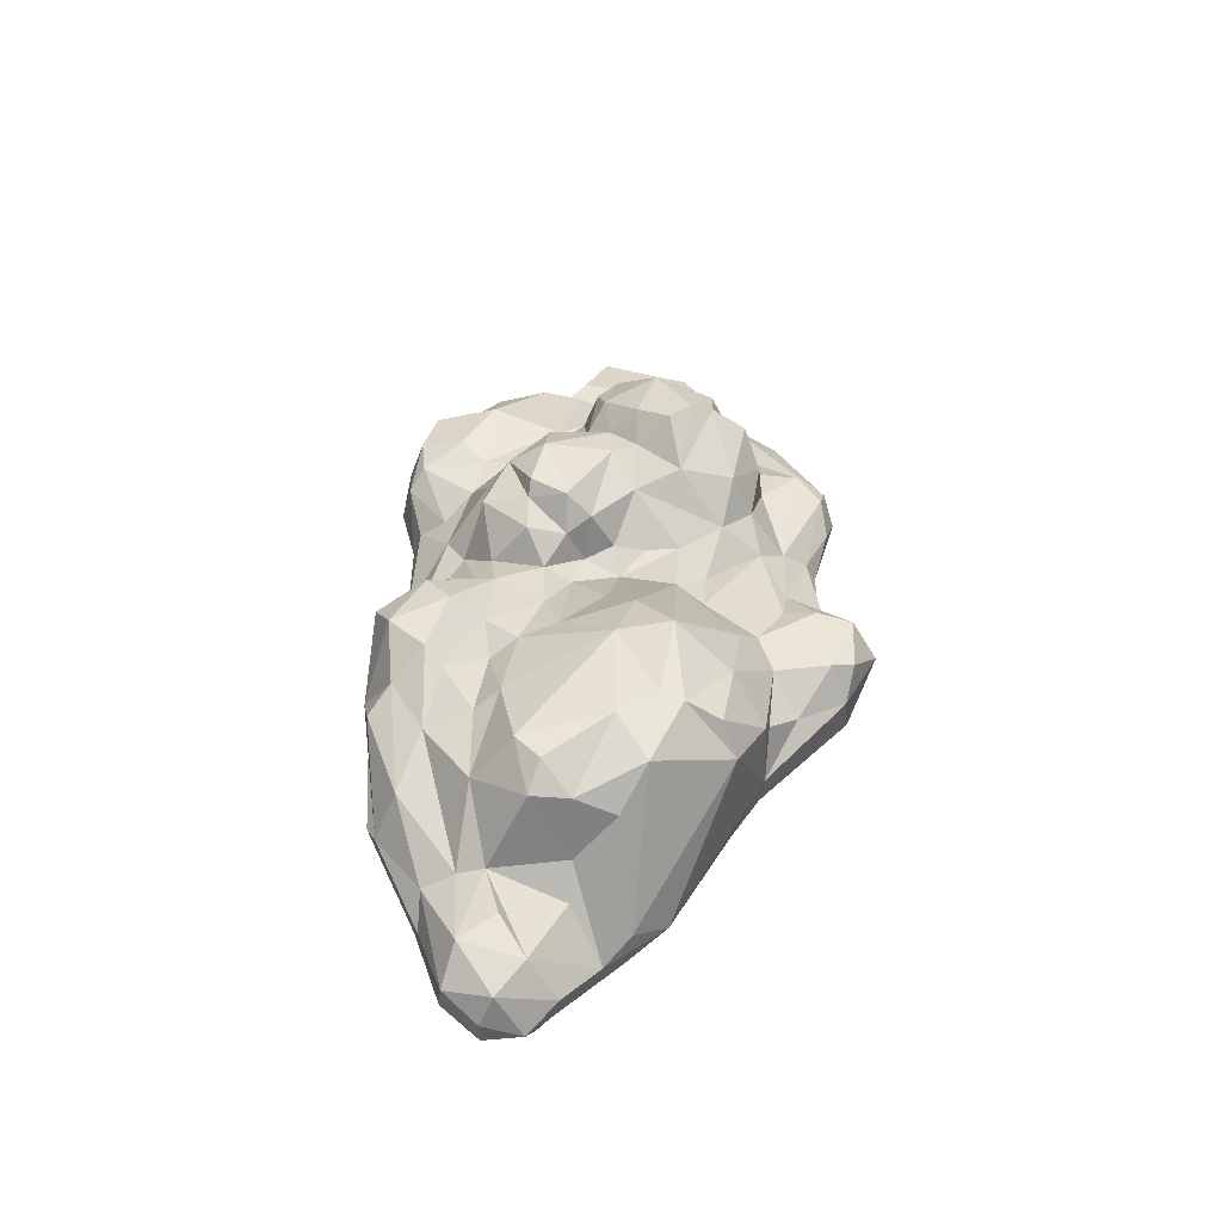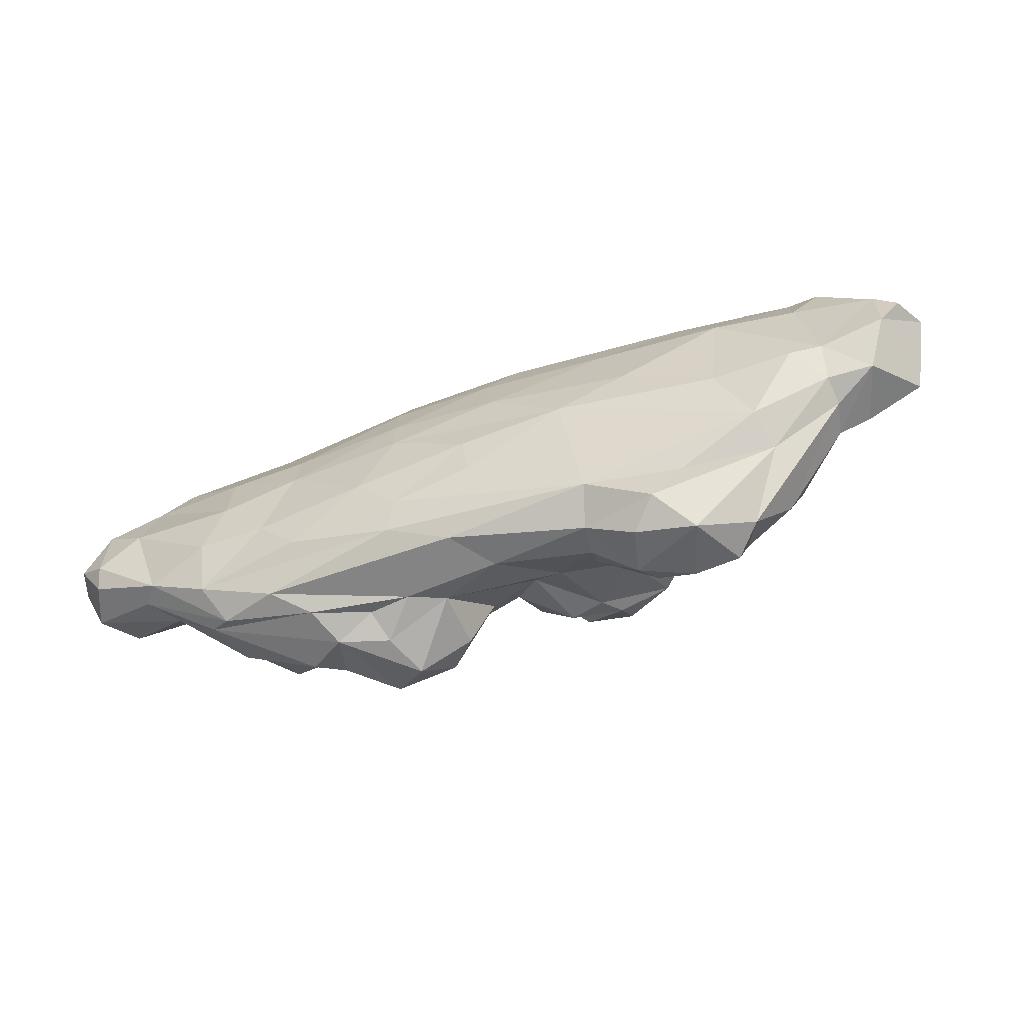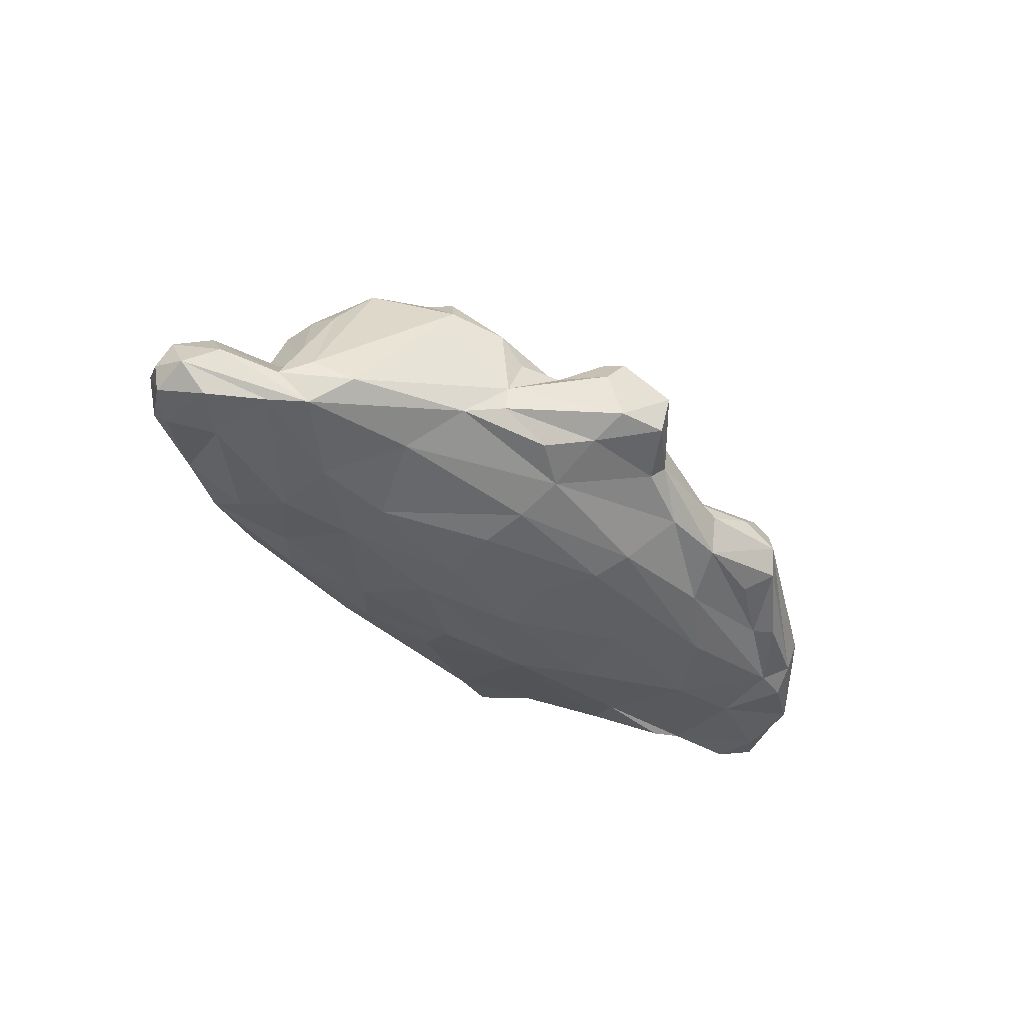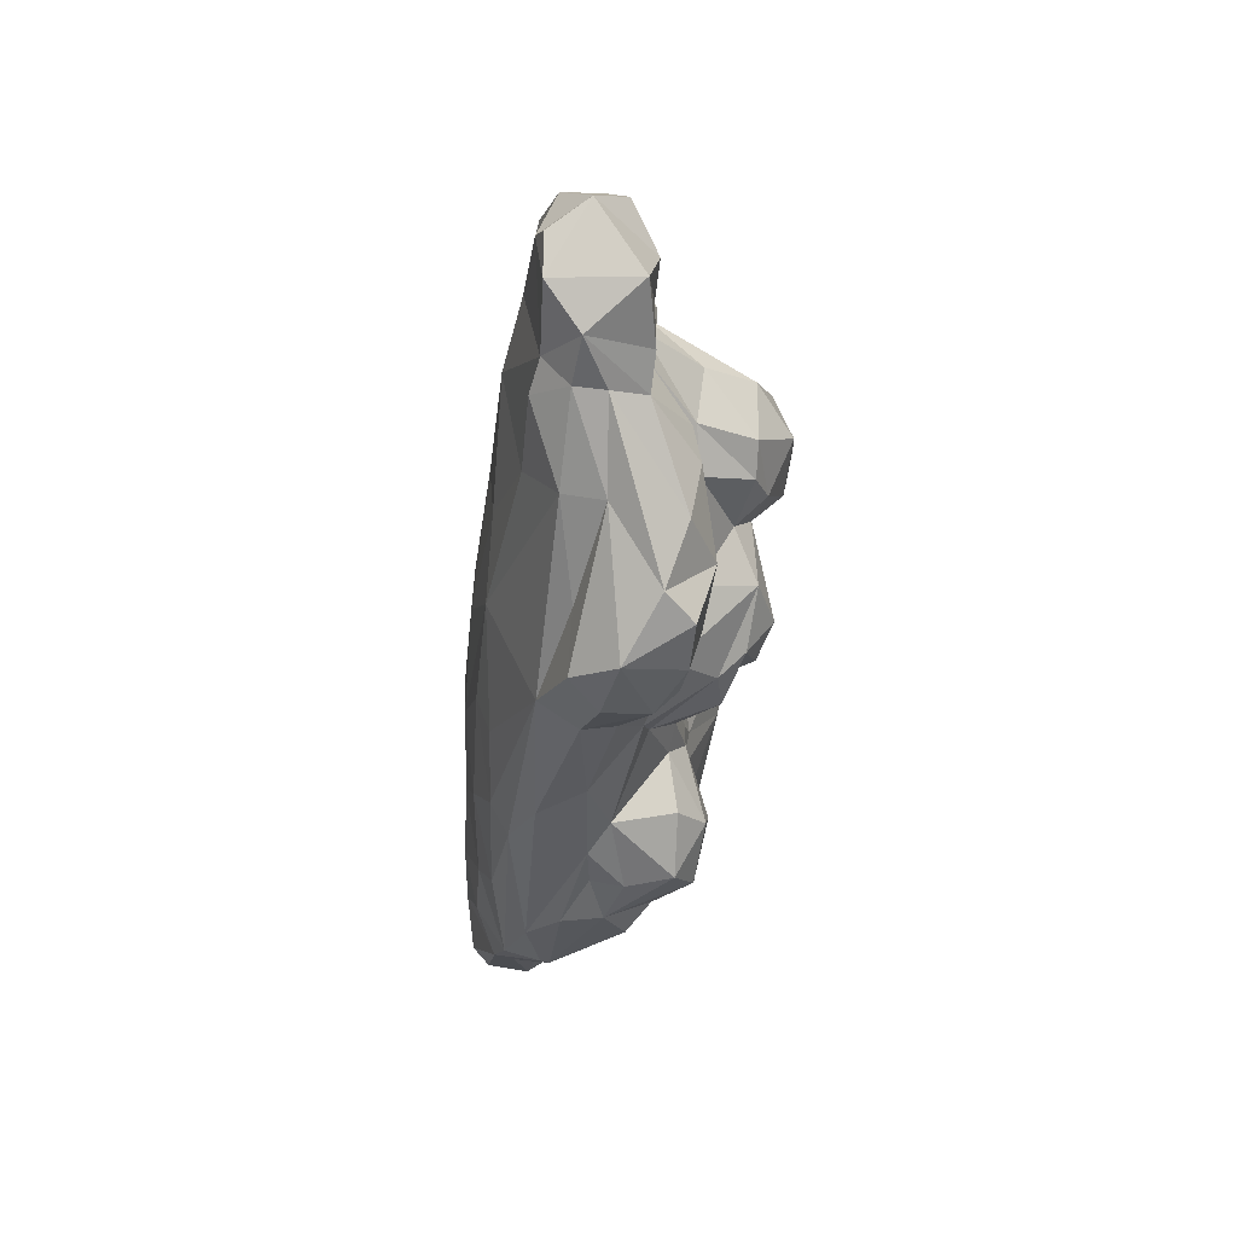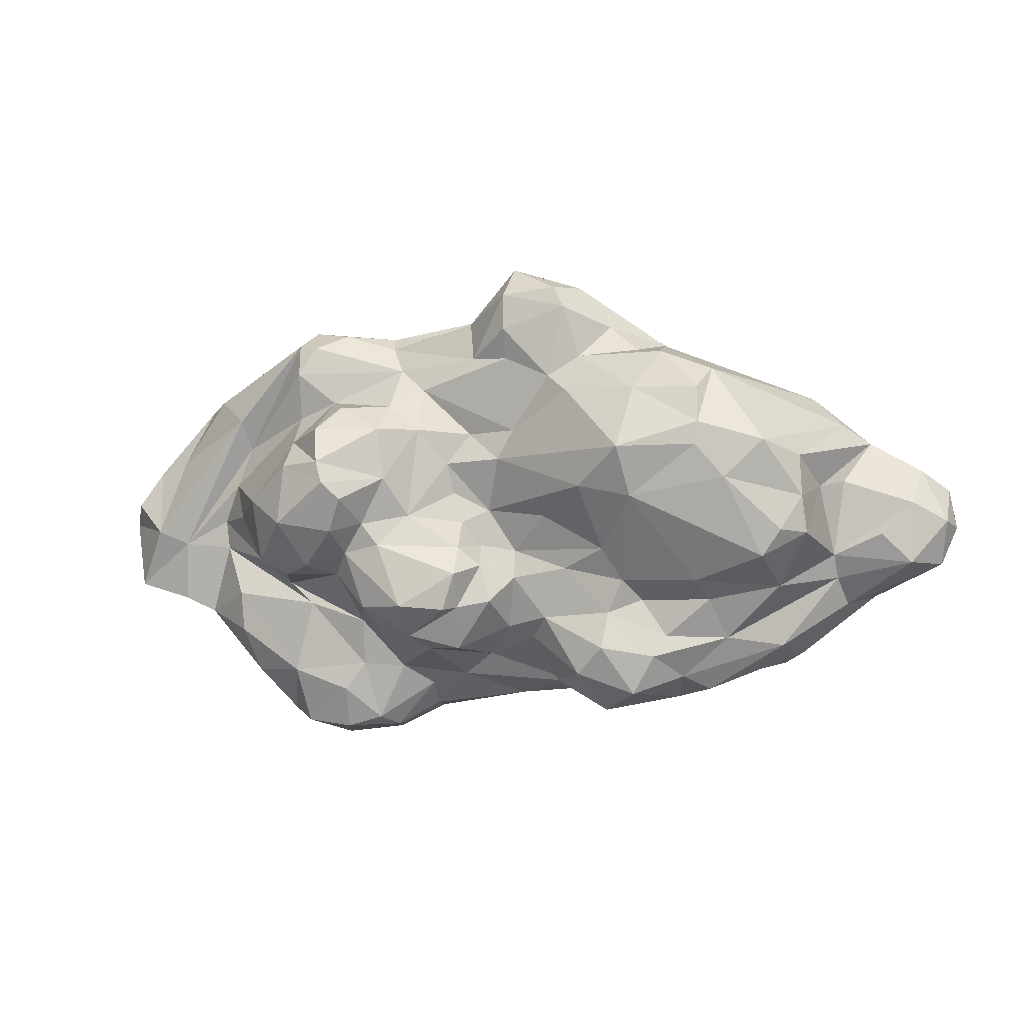
<metadata>
{"format":"obj","ext":"obj","renderer":"f3d","projection":"perspective","resolution":1024,"background":"white","views":[{"elev":40.8,"azim":-77.6,"up":"+Y"},{"elev":-69.7,"azim":19.5,"up":"+Z"},{"elev":-41.1,"azim":-40.7,"up":"+Y"},{"elev":-46.6,"azim":83.8,"up":"+Z"},{"elev":7.9,"azim":-166.0,"up":"+Z"}]}
</metadata>
<code>
v -3.143 0.09221 -1.822
v -0.3705 0.3677 -3.897
v -4.677 0.5835 -4.135
v 10.09 0.2909 -0.2396
v -10.47 0.5539 -1.659
v -8.572 1.032 3.673
v -7.612 1.449 -5.371
v 13.56 1.251 -3.844
v 3.779 2.052 -7.898
v 3.38 2.11 6.389
v -4.034 1.726 6.643
v 12.36 1.018 -4.141
v 11.4 1.55 4.338
v -8.88 2.741 -6.507
v -16.48 1.843 -2.005
v -5.965 3.549 6.726
v 1.724 3.263 7.603
v -1.588 2.477 -7.605
v -17.31 1.511 -0.4343
v -14.09 2.093 2.828
v -0.1312 3.018 9.314
v 16.63 4.017 -3.827
v -11.75 3.79 -5.441
v -13.47 3.728 -3.395
v -17.23 3.664 0.05076
v 3.538 3.499 7.015
v 7.282 3.95 6.947
v 13.22 4.442 -4.764
v -0.009433 4.523 9.719
v 3.198 5.365 -7.142
v -14.77 4.782 -0.3794
v 11.39 5.911 -3.666
v 6.574 6.726 -7.3
v -13.21 3.932 1.524
v 0.04742 6.227 7.467
v -6.255 6.294 6.681
v 5.79 6.692 -4.427
v 2.669 7.799 -5.204
v -5.639 8.084 -6.522
v -11.92 7.438 1.372
v 11.08 6.378 -0.4075
v -1.35 6.745 -4.732
v -6.79 7.392 -4.309
v -10.59 8.479 -0.8456
v -2.684 7.085 5.149
v 8.451 7.387 2.855
v 3.244 8.649 -4.54
v -0.3755 6.866 -4.327
v -1.939 7.405 -3.795
v -5.142 9.5 3.283
v 4.709 8.129 3.57
v 8.378 9.579 -0.09469
v 0.5852 7.804 -1.756
v -5.067 7.659 -2.125
v 2.31 6.429 2.068
v 5.192 8.707 -0.1411
v 1.616 6.71 -0.2373
v -0.5289 6.54 -1.326
v 0.852 0 -1.044
v 14.39 4.448 -1.924
v 11.2 6.178 -5.141
v 8.634 6.924 -6.549
v 6.581 6.309 -8.942
v 5.248 6.199 -8.509
v 1.745 5.558 -6.624
v -2.598 4.997 -6.861
v -6.983 5.214 -7.182
v -13.09 4.348 -2.268
v -12.96 4.676 -1.298
v -10.51 8.212 3.558
v -13.06 2.737 3.593
v -2.305 5.972 8.365
v 0.1232 5.95 8.783
v 1.443 5.521 6.192
v -8.356 6.096 -6.601
v -9.08 6.62 -4.412
v -11.14 5.554 -4.817
v -12.38 5.114 1.447
v -8.324 6.7 6.073
v -5.191 5.361 6.666
v -1.774 6.272 5.653
v 3.515 5.626 4.916
v 4.641 4.826 5.615
v 7.36 5.413 4.31
v 11.55 4.001 2.159
v 8.873 5.216 3.607
v 12.04 4.419 0.6214
v 8.959 6.473 -3.038
v 7.982 6.672 -3.801
v 5.838 6.469 -6.243
v 4.247 6.136 -6.318
v -4.433 7.284 -7.405
v -7.399 6.887 -5.992
v -11.08 6.771 -2.256
v -11.73 6.795 2.846
v -8.104 8.778 4.225
v -7.925 7.963 5.484
v -0.004672 5.995 6.289
v 12.65 4.286 -0.9337
v 10.3 6.21 -2.156
v -3.458 8.231 -5.809
v -11.24 8.369 0.1799
v 4.648 6.589 4.321
v 9.947 8.207 0.558
v 6.497 7.876 -2.341
v 1.402 8.099 -5.063
v -4.417 8.474 -4.685
v -4.55 7.748 -3.416
v -5.769 7.131 -2.977
v -9.141 8.831 2.163
v -8.031 8.94 3.388
v 1.515 5.822 3.2
v 6.428 7.347 4.29
v 7.033 8.725 3.579
v 8.283 9.015 2.102
v 7.457 8.822 -1.881
v 3.402 9.576 -3.204
v 1.332 9.046 -1.921
v 0.1041 8.254 -3.093
v 3.405 6.796 3.442
v 4.347 8.488 1.663
v 6.427 9.922 1.621
v 6.233 9.553 -0.3608
v 4.521 8.779 -0.9505
v 0.9087 6.481 -1.163
v -4.305 7.899 -0.8807
v -3.531 8.747 1.637
v 0.2121 6.488 2.324
v 2.043 6.343 0.8777
v -0.6209 7.142 -2.31
v -2.737 7.361 -1.811
v -1.816 7.251 0.2269
v 0.674 6.07 0.1969
v 5.386 0.2334 0.7344
v -3.289 0.02501 -0.09492
v 0.5426 0.05751 1.354
v 6.124 0.3764 -2.171
v 3.477 0.3944 -3.517
v -7.355 0.3644 0.6436
v -3.179 0.2211 2.153
v 1.848 0.3846 3.177
v -2.842 0.6089 3.888
v 8.711 0.6452 2.194
v 9.361 1.062 -3.95
v -0.2785 0.8596 -5.422
v -3.275 1.098 -5.74
v -7.566 0.3886 -1.276
v -10.4 0.4759 0.8932
v 2.387 0.8327 4.543
v 10.41 2.121 -6.057
v -2.52 1.307 5.597
v 6.67 1.135 4.152
v -11.46 1.112 -3.391
v -3.792 1.755 -6.67
v 10.72 1.599 3.807
v -12.88 0.9946 3.24
v -7.476 2.037 5.829
v 13.11 1.126 2.085
v -11.64 2.177 -5.123
v -14.61 0.8578 -0.3281
v -2.338 2.278 7.704
v 1.038 2.539 7.446
v 5.75 1.849 6.218
v 8.456 1.742 5.471
v 14.29 1.014 1.839
v 7.308 2.829 -7.445
v -13.86 1.924 -3.576
v -16.29 1.23 -1.373
v -14.11 1.03 2.292
v -5.986 2.572 6.572
v 13.83 1.519 2.968
v 13.39 2.168 -4.861
v 3.328 3.441 -8.529
v -11 3.424 -5.986
v -16.13 0.9605 1.073
v 9.245 2.291 6.475
v 8.791 3.231 7.008
v 16.3 1.473 0.4332
v 16.08 0.8346 -1.566
v 15.1 2.319 -4.731
v 10.73 3.487 -6.571
v 7.191 4.239 -9.719
v 5.029 3.86 -9.432
v -3.911 4.363 -7.107
v -14.44 2.691 -3.255
v -15.95 4.563 -1.49
v -17.58 2.566 -0.3697
v -16.14 2.692 1.888
v -2.024 2.982 9.051
v 5.429 3.225 6.801
v 13.85 2.459 3.515
v 17.58 2.343 -1.536
v 14.45 4.469 -4.246
v 13.49 3.213 -5.034
v -7.588 3.81 -6.959
v 1.782 4.658 7.531
v 9.175 4.408 6.534
v 14.91 3.163 1.367
v 16.12 2.912 0.8359
v 15.63 4.476 -1.453
v 10.58 5.893 -6.856
v 9.241 5.272 -8.551
v 3.219 4.576 -8.156
v -5.474 4.588 -6.883
v -15.93 4.185 0.8108
v -11.78 1.92 4.554
v -3.97 4.742 7.493
v -2.706 4.625 9.012
v 5.217 4.018 6.44
v 8.947 5.266 5.441
v 11.84 4.413 3.354
v 13.03 3.385 4.024
v -8.872 1.024 -3.848
v 13.09 0.7029 -0.3092
v 6.027 2.808 -9.093
v -17.23 1.999 1.024
v 16 1.099 -3.474
v -17.06 3.338 -1.724
v 16.84 1.046 -2.38
v -0.3218 4.007 -7.648
v 16.96 3.462 -0.5011
v 4.649 5.49 -8.933
v 8.33 4.783 6.509
v 8.263 6.316 -8.786
v -1.859 5.728 9.109
v -5.111 5.705 -7.362
v -2.954 5.897 6.423
v 12.49 4.402 -2.034
v -2.447 7.162 -6.348
v -6.391 7.917 -5.035
v -12.14 7.471 -0.03651
v -5.465 7.858 5.38
v 8.483 8.267 -2.373
v 5.129 8.797 -3.455
v 0.6166 5.876 -5.666
v -8.423 7.237 -2.816
v -7.97 7.931 -1.981
v -5.602 9.122 1.379
v -0.3454 6.218 3.457
v 9.602 8.205 -1.836
v 5.937 8.54 -1.358
v 1.741 9.201 -3.339
v 1.318 8.633 -3.328
v 6.728 9.612 2.395
v 5.732 9.803 0.9592
v 1.403 8.09 -1.032
v 3.516 7.923 0.1411
f 136 59 134
f 135 1 59
f 134 59 137
f 59 138 137
f 1 138 59
f 2 138 1
f 135 140 139
f 136 140 135
f 136 141 140
f 134 141 136
f 1 3 2
f 135 147 1
f 147 3 1
f 139 147 135
f 140 141 142
f 134 143 141
f 4 134 137
f 4 137 144
f 137 138 144
f 2 145 138
f 145 2 146
f 3 146 2
f 3 147 213
f 5 213 147
f 139 148 147
f 140 142 139
f 6 139 142
f 151 142 149
f 141 149 142
f 141 143 149
f 134 4 143
f 150 144 138
f 7 146 3
f 147 148 5
f 5 148 169
f 139 6 148
f 6 142 151
f 152 149 143
f 143 4 158
f 144 8 4
f 9 150 138
f 138 145 9
f 7 3 213
f 153 213 5
f 169 148 156
f 6 156 148
f 151 157 6
f 10 151 149
f 10 149 152
f 152 143 158
f 146 9 145
f 154 9 146
f 7 154 146
f 160 153 5
f 160 5 169
f 6 157 156
f 11 157 151
f 163 10 152
f 163 152 155
f 152 158 155
f 12 8 144
f 154 7 159
f 213 159 7
f 153 159 213
f 160 167 153
f 13 155 158
f 4 214 158
f 214 4 8
f 144 150 12
f 150 9 166
f 154 18 9
f 154 14 18
f 159 153 167
f 168 167 160
f 206 156 157
f 151 161 11
f 162 161 151
f 10 162 151
f 155 164 163
f 176 164 155
f 155 13 176
f 158 214 165
f 14 154 159
f 167 168 15
f 11 170 157
f 16 157 170
f 162 10 17
f 17 10 163
f 176 13 171
f 158 171 13
f 165 171 158
f 12 172 8
f 150 172 12
f 173 215 9
f 9 215 166
f 18 173 9
f 14 184 18
f 174 159 167
f 15 168 19
f 160 175 168
f 169 175 160
f 19 168 175
f 19 175 216
f 169 216 175
f 156 216 169
f 20 156 206
f 206 157 16
f 11 161 170
f 21 161 162
f 21 162 17
f 17 163 190
f 177 190 163
f 164 176 163
f 163 176 177
f 191 177 171
f 177 176 171
f 165 178 171
f 178 191 171
f 214 178 165
f 178 214 179
f 8 179 214
f 172 180 8
f 8 180 217
f 22 217 180
f 181 172 150
f 166 181 150
f 215 181 166
f 215 182 181
f 173 183 215
f 182 215 183
f 174 14 159
f 167 185 174
f 15 185 167
f 174 185 23
f 218 185 15
f 24 185 218
f 19 218 15
f 24 218 186
f 19 187 218
f 186 218 25
f 25 218 187
f 19 216 187
f 156 188 216
f 187 216 25
f 25 216 188
f 161 189 170
f 21 189 161
f 170 189 16
f 17 190 26
f 27 190 177
f 212 191 198
f 178 199 191
f 198 191 199
f 178 179 192
f 192 179 219
f 8 217 179
f 179 217 219
f 22 192 217
f 217 192 219
f 22 180 193
f 172 194 180
f 193 180 28
f 28 180 194
f 181 194 172
f 18 220 173
f 173 220 203
f 220 18 184
f 195 184 14
f 174 195 14
f 20 188 156
f 20 206 71
f 16 189 208
f 208 189 29
f 29 189 21
f 26 196 17
f 21 17 29
f 29 17 196
f 27 177 197
f 177 191 197
f 212 197 191
f 200 198 199
f 192 221 178
f 178 221 199
f 22 200 192
f 192 200 221
f 199 221 200
f 22 193 60
f 60 193 28
f 228 60 28
f 28 194 201
f 202 194 181
f 202 201 194
f 182 202 181
f 182 183 222
f 203 222 173
f 173 222 183
f 30 222 203
f 195 204 184
f 23 195 174
f 24 77 23
f 23 185 24
f 25 205 186
f 31 186 205
f 188 205 25
f 20 205 188
f 206 16 79
f 16 208 207
f 209 196 26
f 190 209 26
f 27 209 190
f 223 209 27
f 83 209 223
f 197 223 27
f 197 210 223
f 197 212 211
f 211 212 198
f 211 198 200
f 200 22 60
f 32 228 28
f 201 61 28
f 32 28 61
f 201 202 62
f 62 202 224
f 63 224 182
f 182 224 202
f 62 224 33
f 33 224 63
f 182 222 63
f 63 222 64
f 30 64 222
f 63 64 33
f 30 203 65
f 65 203 220
f 220 66 65
f 184 66 220
f 204 195 67
f 23 67 195
f 24 186 68
f 31 69 186
f 69 68 186
f 31 205 69
f 69 205 34
f 34 205 20
f 71 206 79
f 207 208 72
f 72 208 225
f 73 225 29
f 29 225 208
f 35 72 73
f 73 72 225
f 29 196 73
f 73 196 74
f 209 74 196
f 73 74 35
f 211 85 197
f 197 85 210
f 86 210 85
f 211 200 60
f 228 99 60
f 62 61 201
f 62 32 61
f 226 66 184
f 204 226 184
f 67 226 204
f 75 67 23
f 75 23 77
f 24 68 77
f 76 77 68
f 34 78 69
f 207 80 16
f 79 16 36
f 36 16 80
f 36 80 227
f 207 227 80
f 207 72 227
f 35 81 72
f 227 72 81
f 83 74 209
f 82 74 83
f 82 83 103
f 223 210 83
f 86 84 210
f 103 83 84
f 84 83 210
f 86 85 87
f 211 60 85
f 99 87 60
f 87 85 60
f 100 228 88
f 62 89 32
f 88 228 89
f 89 228 32
f 90 62 33
f 37 89 90
f 90 89 62
f 33 64 90
f 90 64 91
f 30 91 64
f 90 91 37
f 30 65 91
f 91 65 38
f 38 65 235
f 65 66 235
f 66 226 92
f 92 226 67
f 92 67 39
f 75 93 67
f 77 93 75
f 39 67 93
f 76 68 94
f 69 94 68
f 34 20 78
f 71 95 20
f 20 95 78
f 40 78 95
f 71 70 95
f 70 40 95
f 71 79 70
f 70 79 96
f 97 96 79
f 36 97 79
f 98 81 35
f 239 81 98
f 35 74 98
f 82 98 74
f 41 87 99
f 41 99 100
f 228 100 99
f 88 89 37
f 235 66 42
f 66 229 42
f 92 229 66
f 39 101 92
f 92 101 229
f 42 229 101
f 39 93 230
f 77 76 93
f 93 76 230
f 43 230 76
f 69 231 94
f 78 231 69
f 44 94 231
f 102 231 40
f 40 231 78
f 44 231 102
f 227 232 36
f 36 232 97
f 45 232 227
f 45 227 81
f 45 81 239
f 239 98 82
f 84 86 46
f 46 86 87
f 41 104 87
f 100 88 233
f 105 233 88
f 88 37 105
f 37 234 105
f 37 91 234
f 91 38 234
f 47 234 38
f 47 38 106
f 38 235 106
f 106 235 48
f 48 235 42
f 48 42 49
f 42 101 49
f 49 101 107
f 39 107 101
f 39 230 107
f 108 230 43
f 49 107 108
f 108 107 230
f 43 236 109
f 76 236 43
f 237 109 236
f 94 236 76
f 94 237 236
f 44 237 94
f 44 102 110
f 40 110 102
f 70 110 40
f 70 111 110
f 110 111 238
f 50 238 111
f 70 96 111
f 50 111 96
f 97 232 96
f 96 232 50
f 50 232 45
f 82 112 239
f 82 103 120
f 51 120 103
f 84 113 103
f 103 113 51
f 84 114 113
f 46 114 84
f 51 113 114
f 87 104 46
f 46 104 115
f 52 115 104
f 41 240 104
f 240 52 104
f 100 240 41
f 52 240 116
f 116 240 233
f 100 233 240
f 105 116 233
f 105 234 241
f 47 117 234
f 234 117 241
f 124 241 117
f 124 117 118
f 118 117 242
f 243 242 47
f 47 242 117
f 53 118 243
f 243 118 242
f 47 106 243
f 48 119 106
f 106 119 243
f 53 243 119
f 43 109 108
f 54 108 109
f 54 109 237
f 44 238 237
f 110 238 44
f 54 237 238
f 239 128 45
f 50 45 128
f 82 120 112
f 112 120 55
f 55 120 247
f 247 120 121
f 51 121 120
f 114 244 51
f 51 244 121
f 46 244 114
f 46 115 244
f 52 122 115
f 115 122 244
f 121 244 122
f 122 245 121
f 52 123 122
f 122 123 245
f 121 245 56
f 56 245 123
f 52 116 123
f 123 116 241
f 105 241 116
f 56 123 241
f 56 241 124
f 124 118 246
f 125 246 53
f 53 246 118
f 57 246 125
f 49 130 48
f 48 130 119
f 53 119 130
f 54 238 126
f 127 126 238
f 127 238 50
f 50 128 127
f 112 128 239
f 55 128 112
f 55 247 129
f 57 129 247
f 56 247 121
f 56 124 247
f 247 124 246
f 57 247 246
f 53 130 125
f 58 125 130
f 108 131 49
f 49 131 130
f 54 131 108
f 58 130 131
f 54 126 131
f 58 131 126
f 126 132 58
f 58 132 133
f 127 132 126
f 133 132 127
f 127 128 133
f 55 133 128
f 55 129 133
f 133 129 57
f 59 136 135
f 57 125 133
f 58 133 125

</code>
